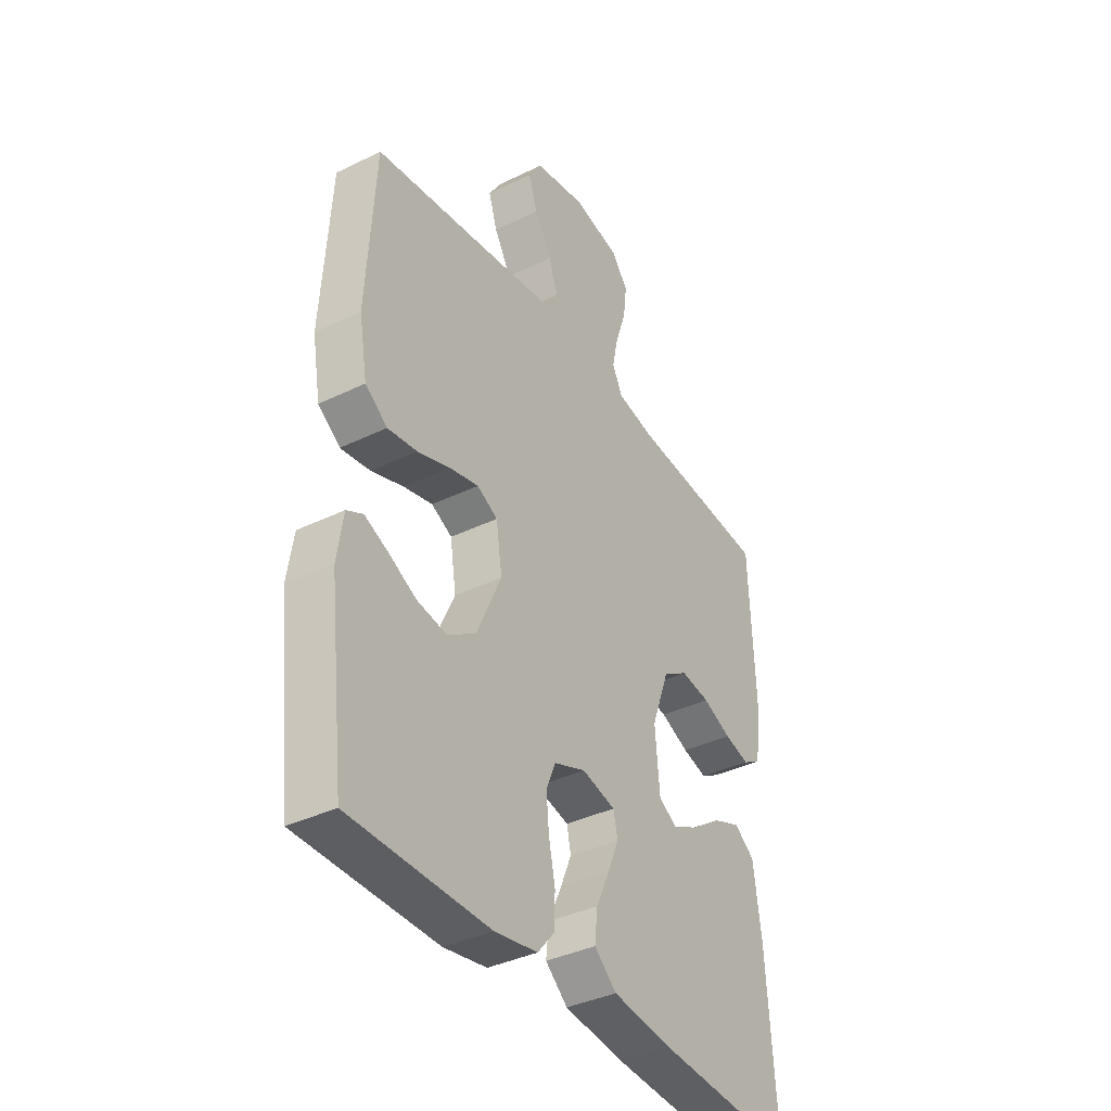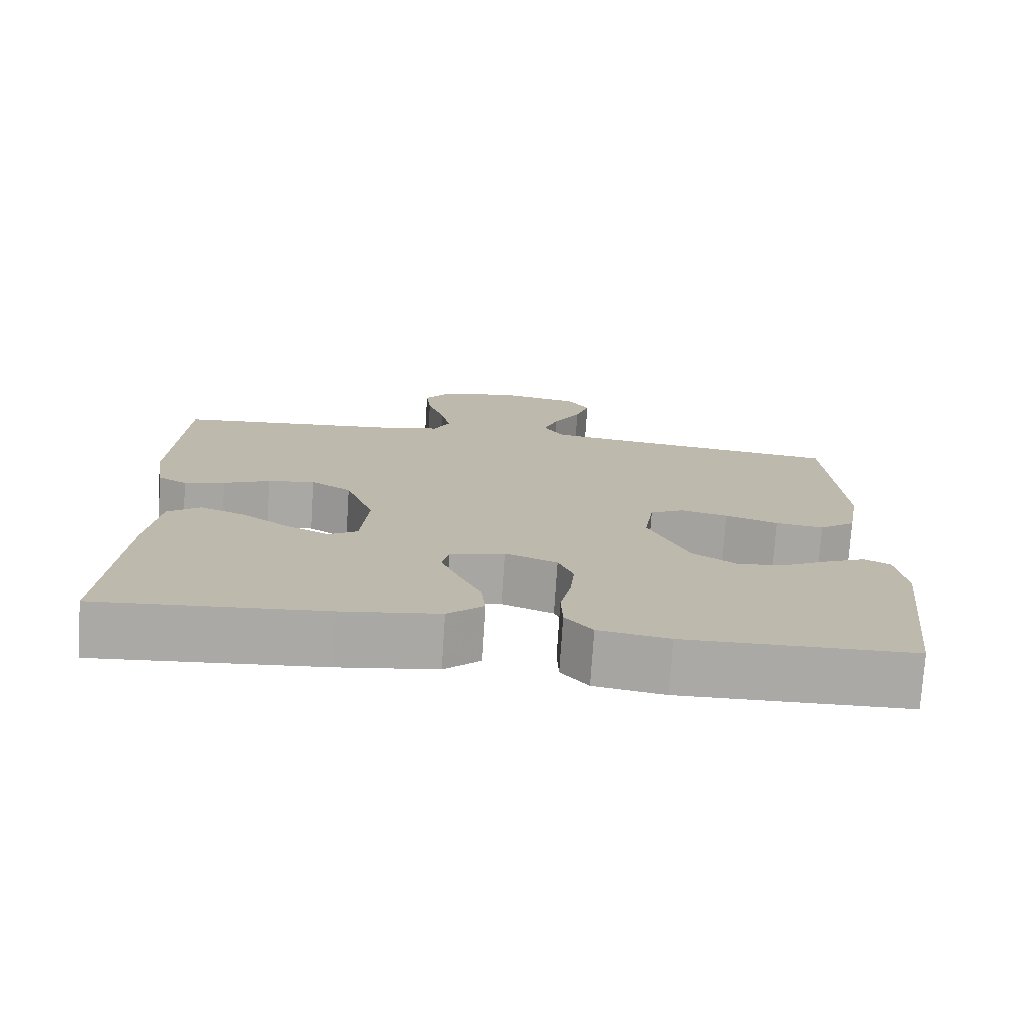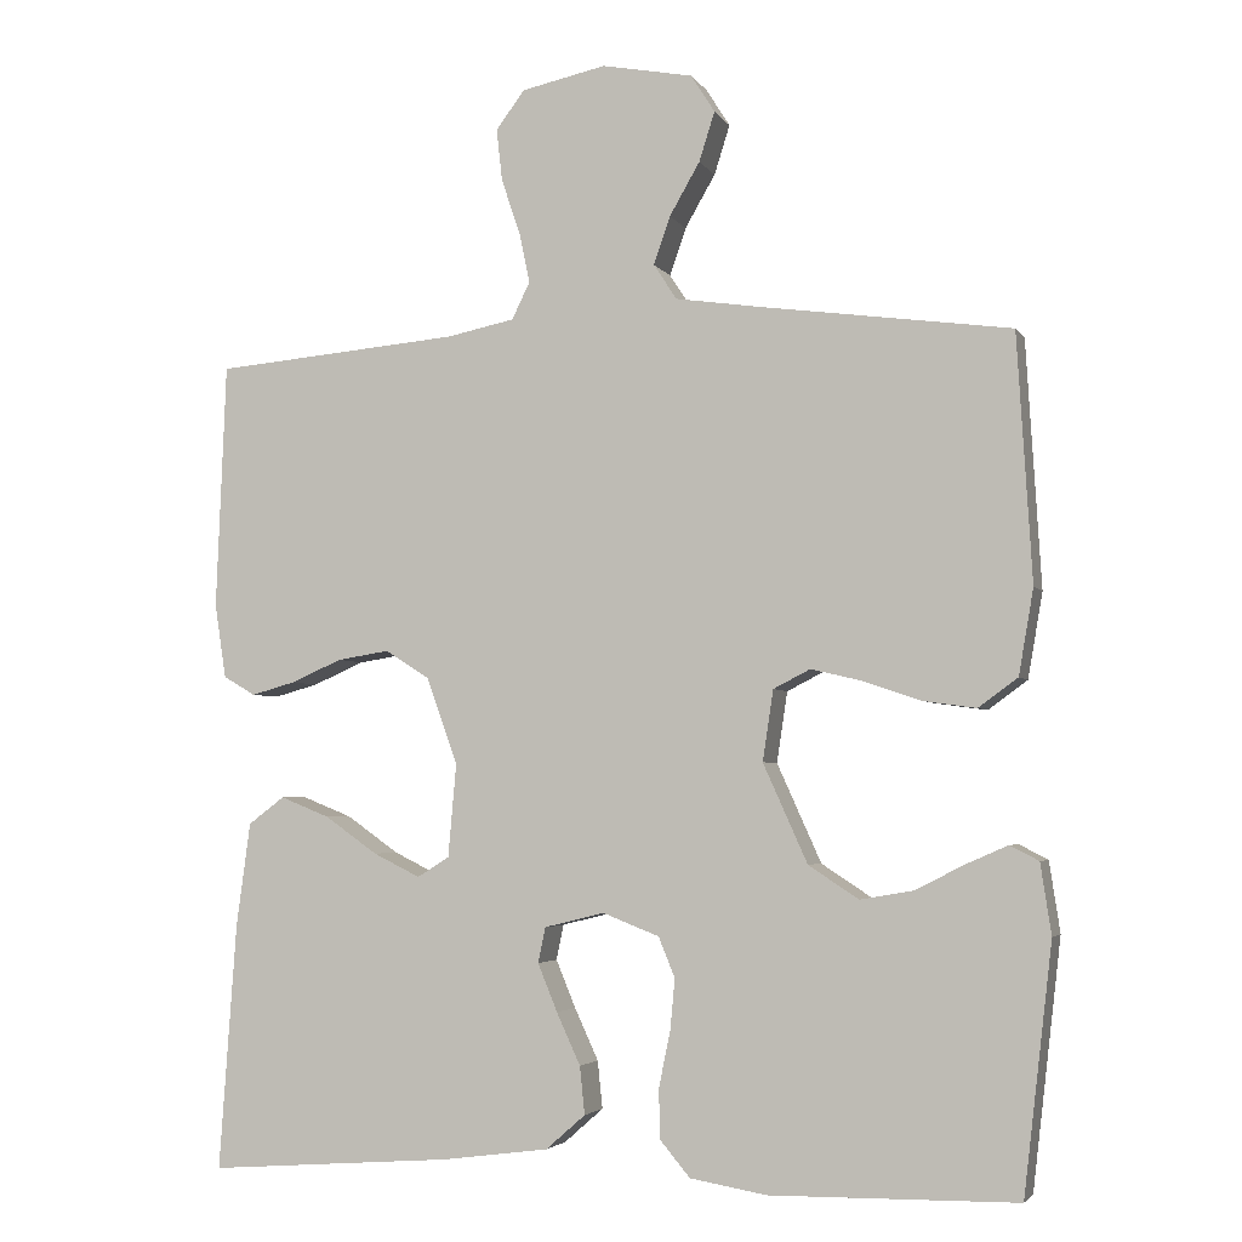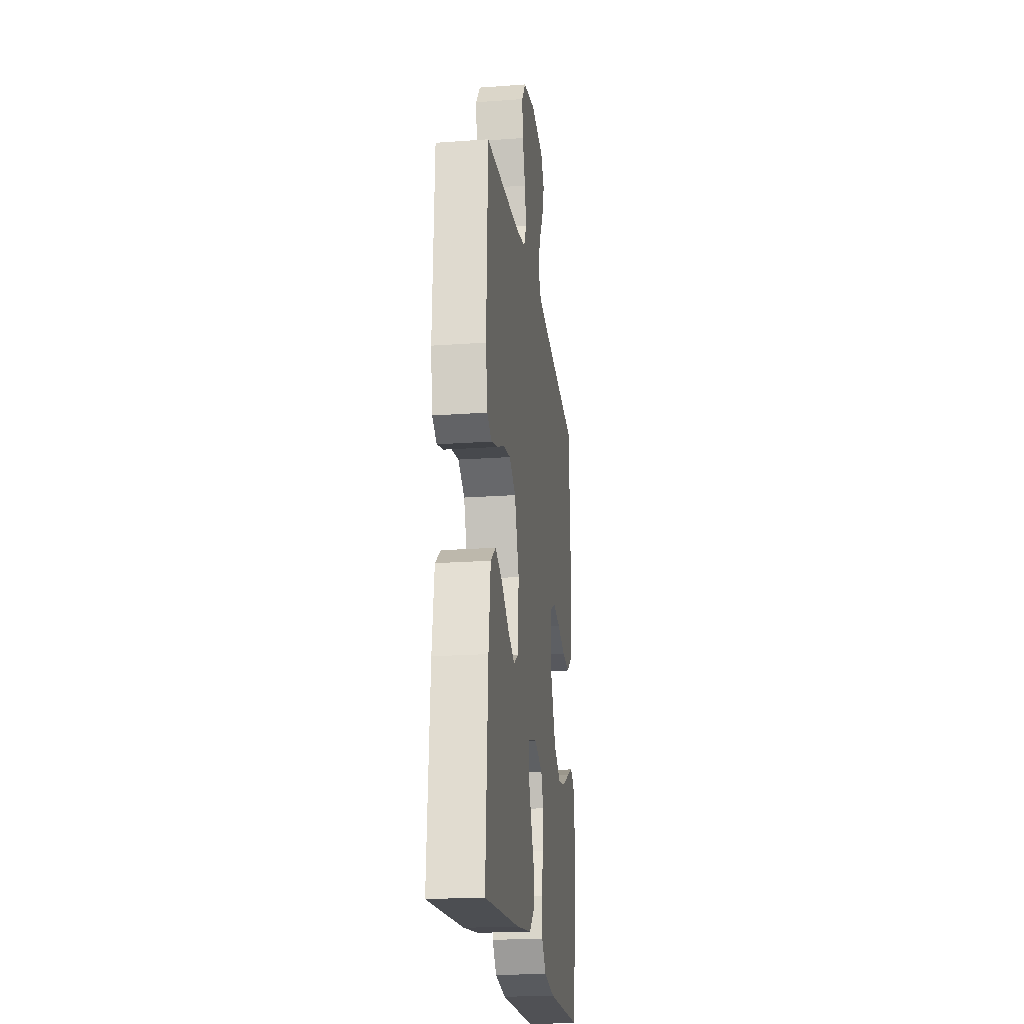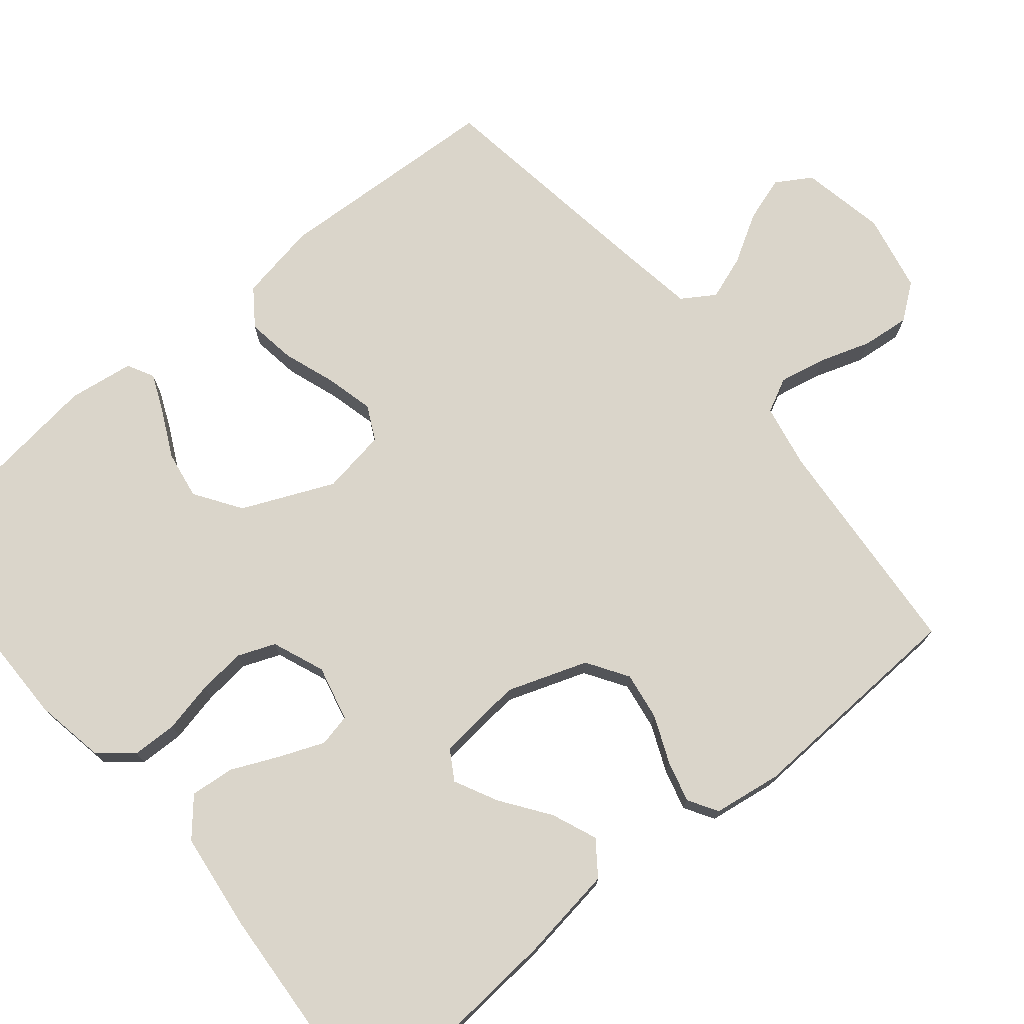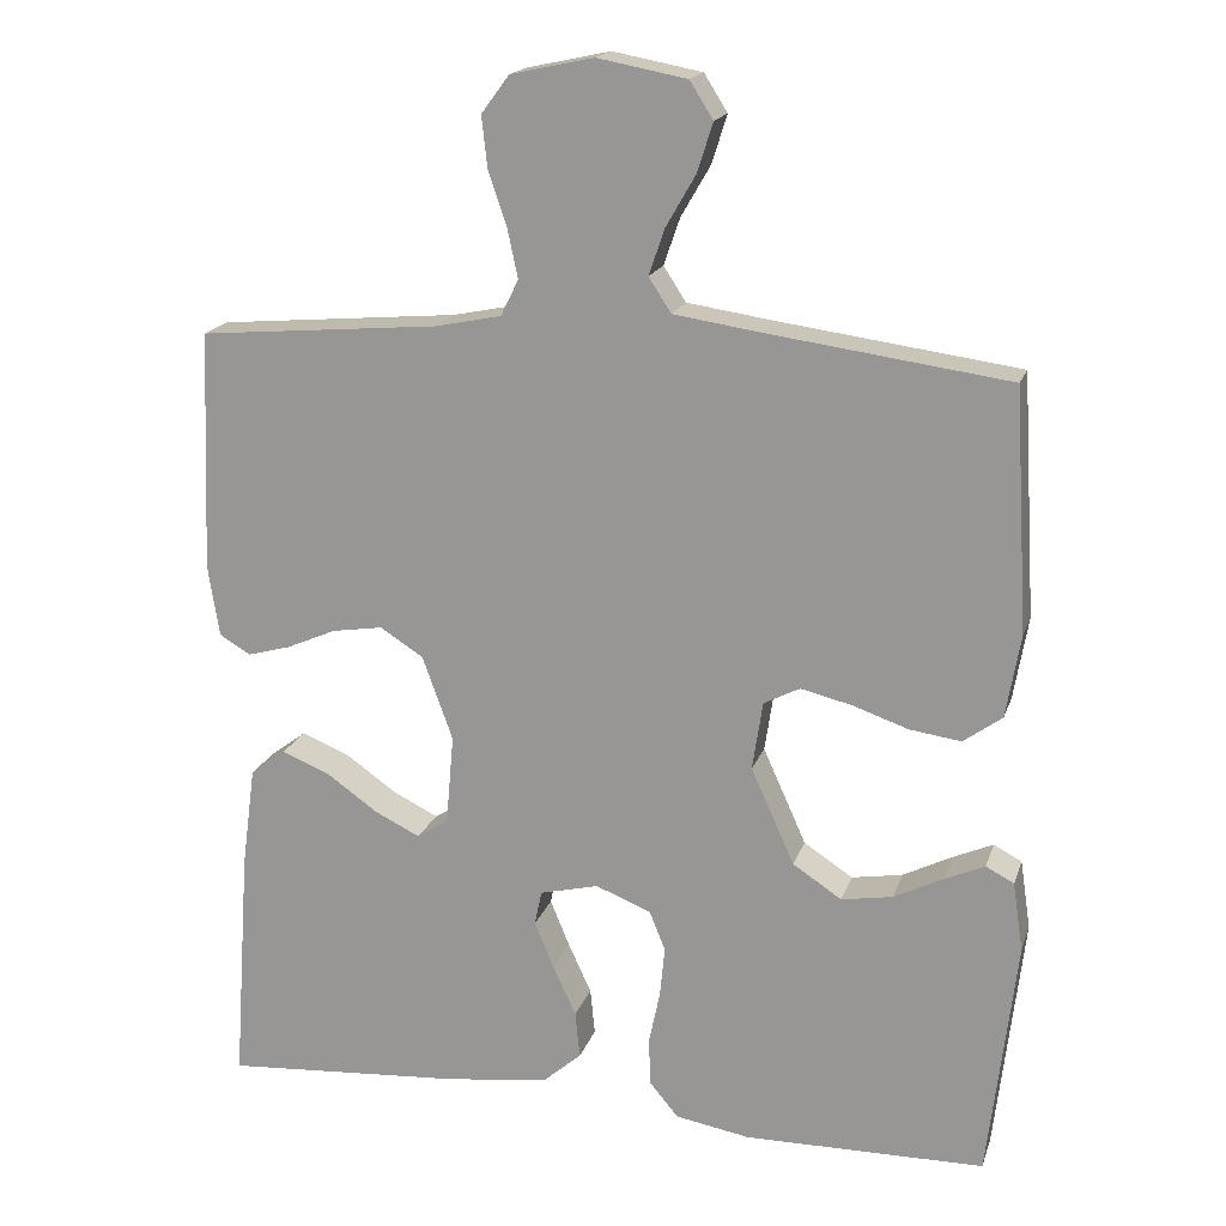
<metadata>
{"format":"obj","ext":"obj","renderer":"f3d","projection":"perspective","resolution":1024,"background":"white","views":[{"elev":-37.9,"azim":121.8,"up":"+Z"},{"elev":-75.3,"azim":-3.7,"up":"+Z"},{"elev":-3.8,"azim":17.2,"up":"+Z"},{"elev":-21.0,"azim":-82.6,"up":"+Z"},{"elev":74.2,"azim":-130.0,"up":"+Y"},{"elev":17.9,"azim":15.6,"up":"+Z"}]}
</metadata>
<code>
v -0.5 0.07 -0.5
v -0.479 0.07 -0.2
v -0.462 0.07 -0.074
v -0.418 0.07 -0.041
v -0.358 0.07 -0.065
v -0.294 0.07 -0.11
v -0.237 0.07 -0.138
v -0.198 0.07 -0.114
v -0.188 0.07 0
v -0.226 0.07 0.105
v -0.28 0.07 0.139
v -0.343 0.07 0.129
v -0.405 0.07 0.102
v -0.459 0.07 0.087
v -0.498 0.07 0.11
v -0.512 0.07 0.2
v -0.5 0.07 0.5
v -0.2 0.07 0.526
v -0.117 0.07 0.543
v -0.095 0.07 0.588
v -0.108 0.07 0.649
v -0.131 0.07 0.717
v -0.138 0.07 0.78
v -0.103 0.07 0.827
v 0 0.07 0.849
v 0.111 0.07 0.828
v 0.14 0.07 0.782
v 0.121 0.07 0.722
v 0.084 0.07 0.658
v 0.064 0.07 0.6
v 0.092 0.07 0.557
v 0.2 0.07 0.541
v 0.5 0.07 0.5
v 0.518 0.07 0.2
v 0.5 0.07 0.096
v 0.452 0.07 0.061
v 0.388 0.07 0.07
v 0.318 0.07 0.094
v 0.255 0.07 0.109
v 0.21 0.07 0.086
v 0.197 0.07 0
v 0.251 0.07 -0.12
v 0.312 0.07 -0.16
v 0.376 0.07 -0.149
v 0.437 0.07 -0.118
v 0.487 0.07 -0.096
v 0.522 0.07 -0.114
v 0.535 0.07 -0.2
v 0.5 0.07 -0.5
v 0.2 0.07 -0.504
v 0.107 0.07 -0.488
v 0.071 0.07 -0.445
v 0.069 0.07 -0.385
v 0.083 0.07 -0.318
v 0.089 0.07 -0.255
v 0.069 0.07 -0.206
v 0 0.07 -0.179
v -0.073 0.07 -0.197
v -0.082 0.07 -0.24
v -0.058 0.07 -0.298
v -0.029 0.07 -0.361
v -0.023 0.07 -0.419
v -0.071 0.07 -0.461
v -0.2 0.07 -0.478
v -0.5 0 -0.5
v -0.479 0 -0.2
v -0.462 0 -0.074
v -0.418 0 -0.041
v -0.358 0 -0.065
v -0.294 0 -0.11
v -0.237 0 -0.138
v -0.198 0 -0.114
v -0.188 0 0
v -0.226 0 0.105
v -0.28 0 0.139
v -0.343 0 0.129
v -0.405 0 0.102
v -0.459 0 0.087
v -0.498 0 0.11
v -0.512 0 0.2
v -0.5 0 0.5
v -0.2 0 0.526
v -0.117 0 0.543
v -0.095 0 0.588
v -0.108 0 0.649
v -0.131 0 0.717
v -0.138 0 0.78
v -0.103 0 0.827
v 0 0 0.849
v 0.111 0 0.828
v 0.14 0 0.782
v 0.121 0 0.722
v 0.084 0 0.658
v 0.064 0 0.6
v 0.092 0 0.557
v 0.2 0 0.541
v 0.5 0 0.5
v 0.518 0 0.2
v 0.5 0 0.096
v 0.452 0 0.061
v 0.388 0 0.07
v 0.318 0 0.094
v 0.255 0 0.109
v 0.21 0 0.086
v 0.197 0 0
v 0.251 0 -0.12
v 0.312 0 -0.16
v 0.376 0 -0.149
v 0.437 0 -0.118
v 0.487 0 -0.096
v 0.522 0 -0.114
v 0.535 0 -0.2
v 0.5 0 -0.5
v 0.2 0 -0.504
v 0.107 0 -0.488
v 0.071 0 -0.445
v 0.069 0 -0.385
v 0.083 0 -0.318
v 0.089 0 -0.255
v 0.069 0 -0.206
v 0 0 -0.179
v -0.073 0 -0.197
v -0.082 0 -0.24
v -0.058 0 -0.298
v -0.029 0 -0.361
v -0.023 0 -0.419
v -0.071 0 -0.461
v -0.2 0 -0.478
f 60 61 62 63
f 59 60 63 64
f 58 59 64 1
f 51 52 53 54
f 51 54 55
f 50 51 55
f 49 50 55 56
f 44 45 46 47
f 44 47 48 49
f 35 36 37 38
f 35 38 39
f 32 33 34 35
f 31 32 35 39
f 30 31 39 40
f 26 27 28 29
f 26 29 30
f 25 26 30
f 24 25 30
f 21 22 23 24
f 20 21 24 30
f 19 20 30 40
f 15 16 17 18
f 12 13 14 15
f 11 12 15 18
f 10 11 18 19
f 3 4 5 6
f 3 6 7
f 58 1 2 3
f 58 3 7
f 57 58 7 8
f 43 44 49 56
f 42 43 56 57
f 41 42 57 8
f 9 10 19 40
f 8 9 40 41
f 127 126 125 124
f 128 127 124 123
f 65 128 123 122
f 118 117 116 115
f 119 118 115
f 119 115 114
f 120 119 114 113
f 111 110 109 108
f 113 112 111 108
f 102 101 100 99
f 103 102 99
f 99 98 97 96
f 103 99 96 95
f 104 103 95 94
f 93 92 91 90
f 94 93 90
f 94 90 89
f 94 89 88
f 88 87 86 85
f 94 88 85 84
f 104 94 84 83
f 82 81 80 79
f 79 78 77 76
f 82 79 76 75
f 83 82 75 74
f 70 69 68 67
f 71 70 67
f 67 66 65 122
f 71 67 122
f 72 71 122 121
f 120 113 108 107
f 121 120 107 106
f 72 121 106 105
f 104 83 74 73
f 105 104 73 72
f 1 65 66 2
f 2 66 67 3
f 3 67 68 4
f 4 68 69 5
f 5 69 70 6
f 6 70 71 7
f 7 71 72 8
f 8 72 73 9
f 9 73 74 10
f 10 74 75 11
f 11 75 76 12
f 12 76 77 13
f 13 77 78 14
f 14 78 79 15
f 15 79 80 16
f 16 80 81 17
f 17 81 82 18
f 18 82 83 19
f 19 83 84 20
f 20 84 85 21
f 21 85 86 22
f 22 86 87 23
f 23 87 88 24
f 24 88 89 25
f 25 89 90 26
f 26 90 91 27
f 27 91 92 28
f 28 92 93 29
f 29 93 94 30
f 30 94 95 31
f 31 95 96 32
f 32 96 97 33
f 33 97 98 34
f 34 98 99 35
f 35 99 100 36
f 36 100 101 37
f 37 101 102 38
f 38 102 103 39
f 39 103 104 40
f 40 104 105 41
f 41 105 106 42
f 42 106 107 43
f 43 107 108 44
f 44 108 109 45
f 45 109 110 46
f 46 110 111 47
f 47 111 112 48
f 48 112 113 49
f 49 113 114 50
f 50 114 115 51
f 51 115 116 52
f 52 116 117 53
f 53 117 118 54
f 54 118 119 55
f 55 119 120 56
f 56 120 121 57
f 57 121 122 58
f 58 122 123 59
f 59 123 124 60
f 60 124 125 61
f 61 125 126 62
f 62 126 127 63
f 63 127 128 64
f 64 128 65 1

</code>
